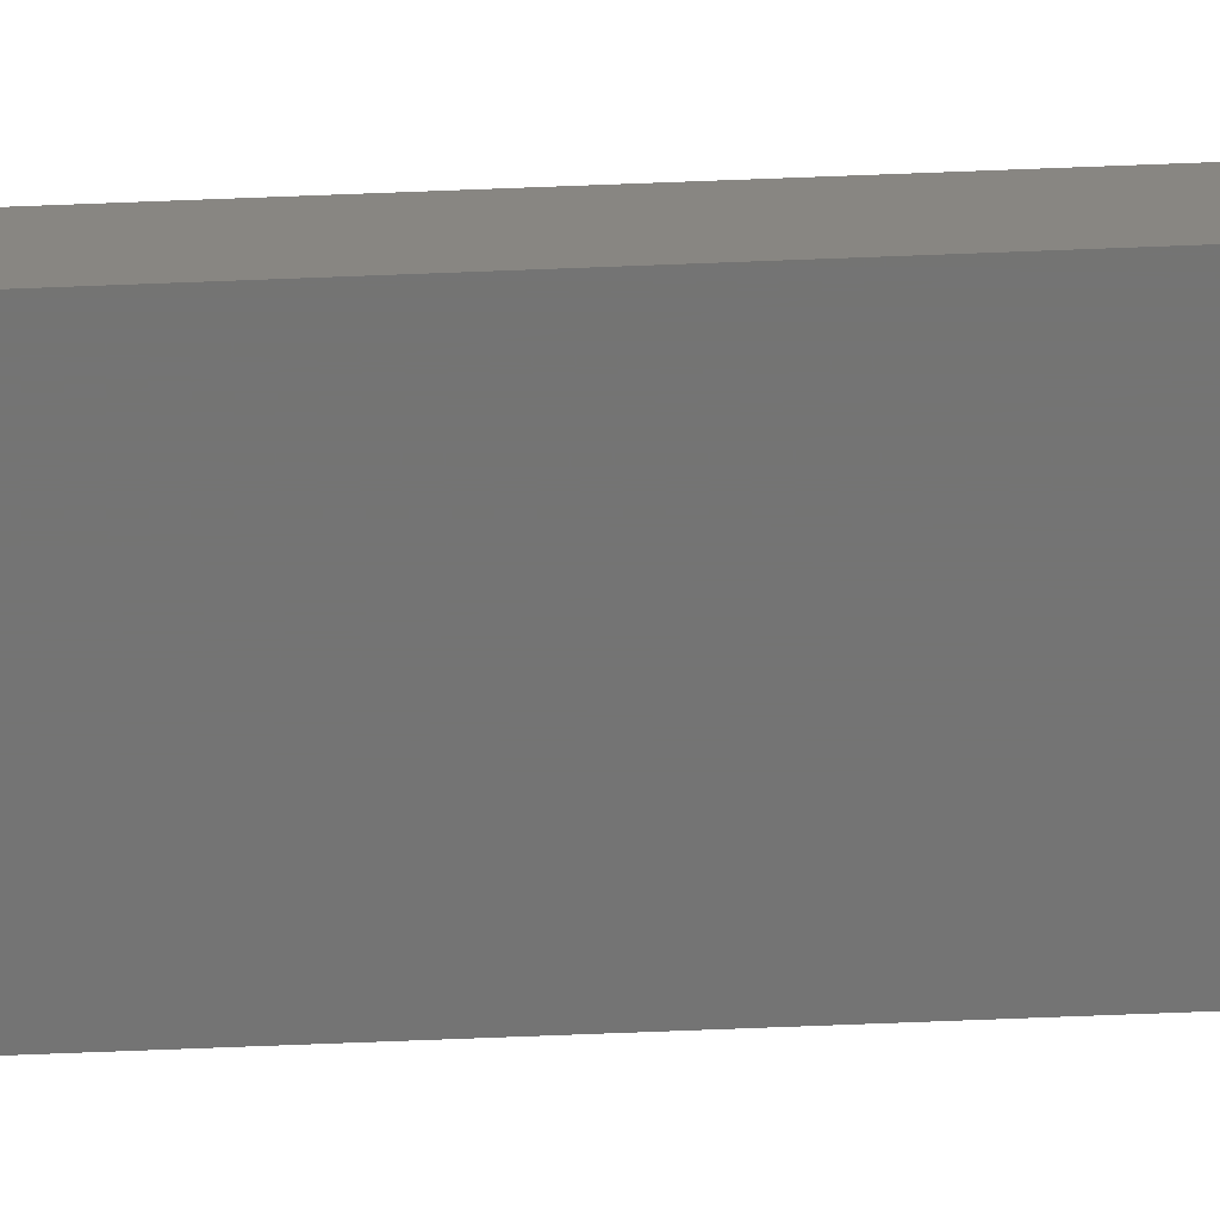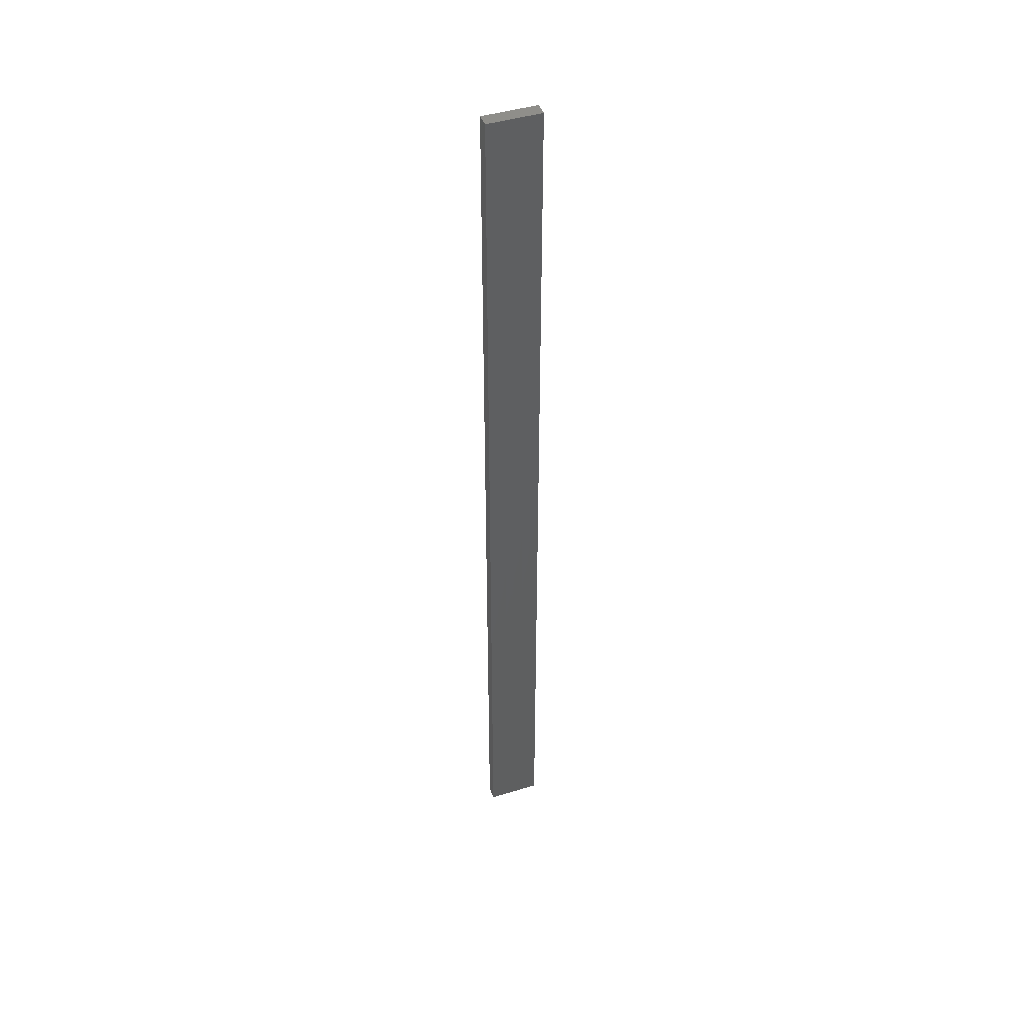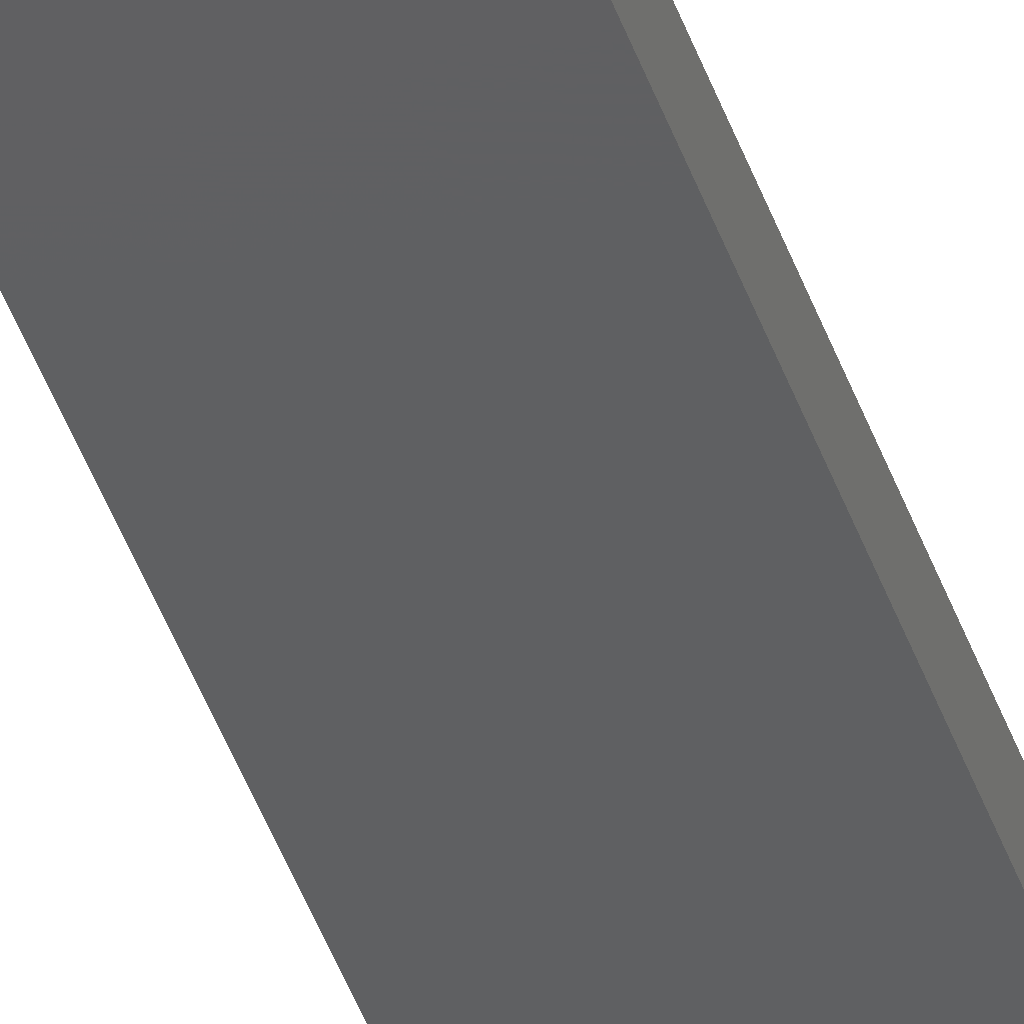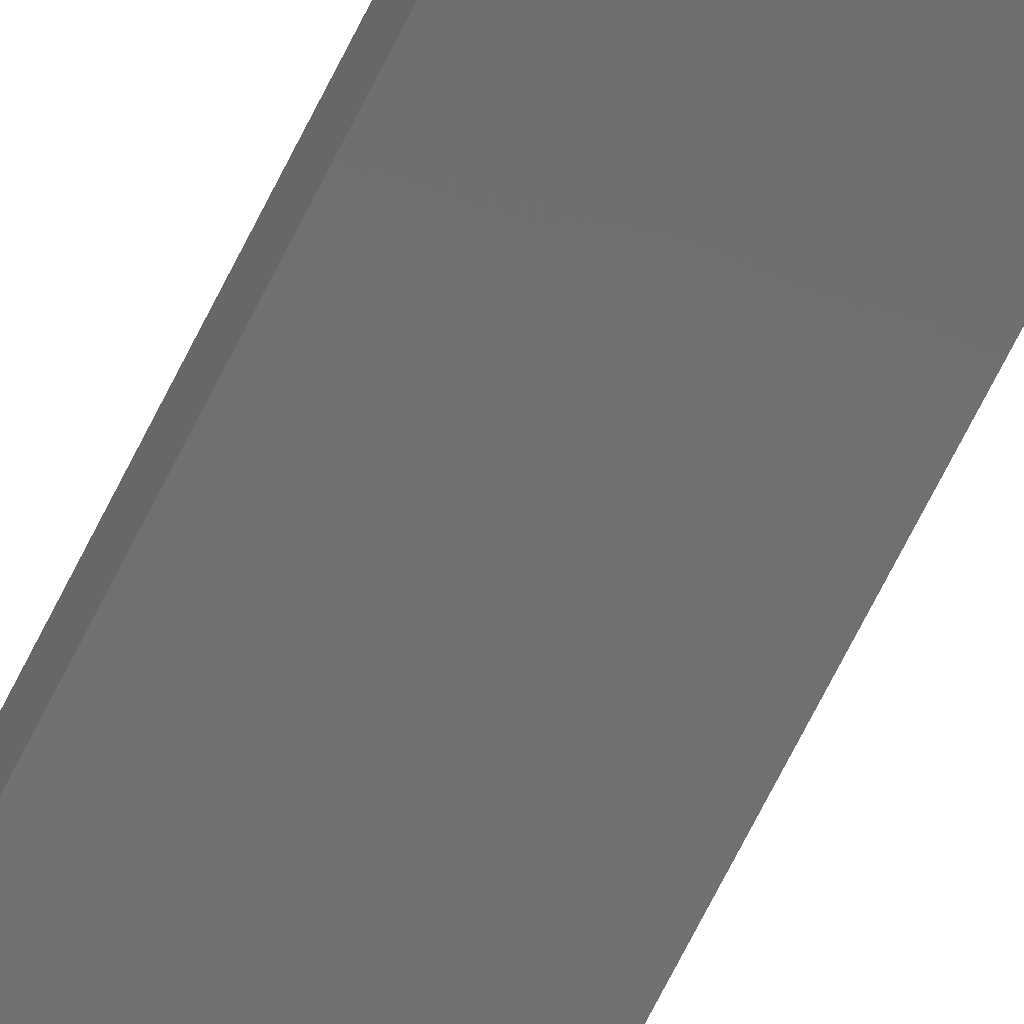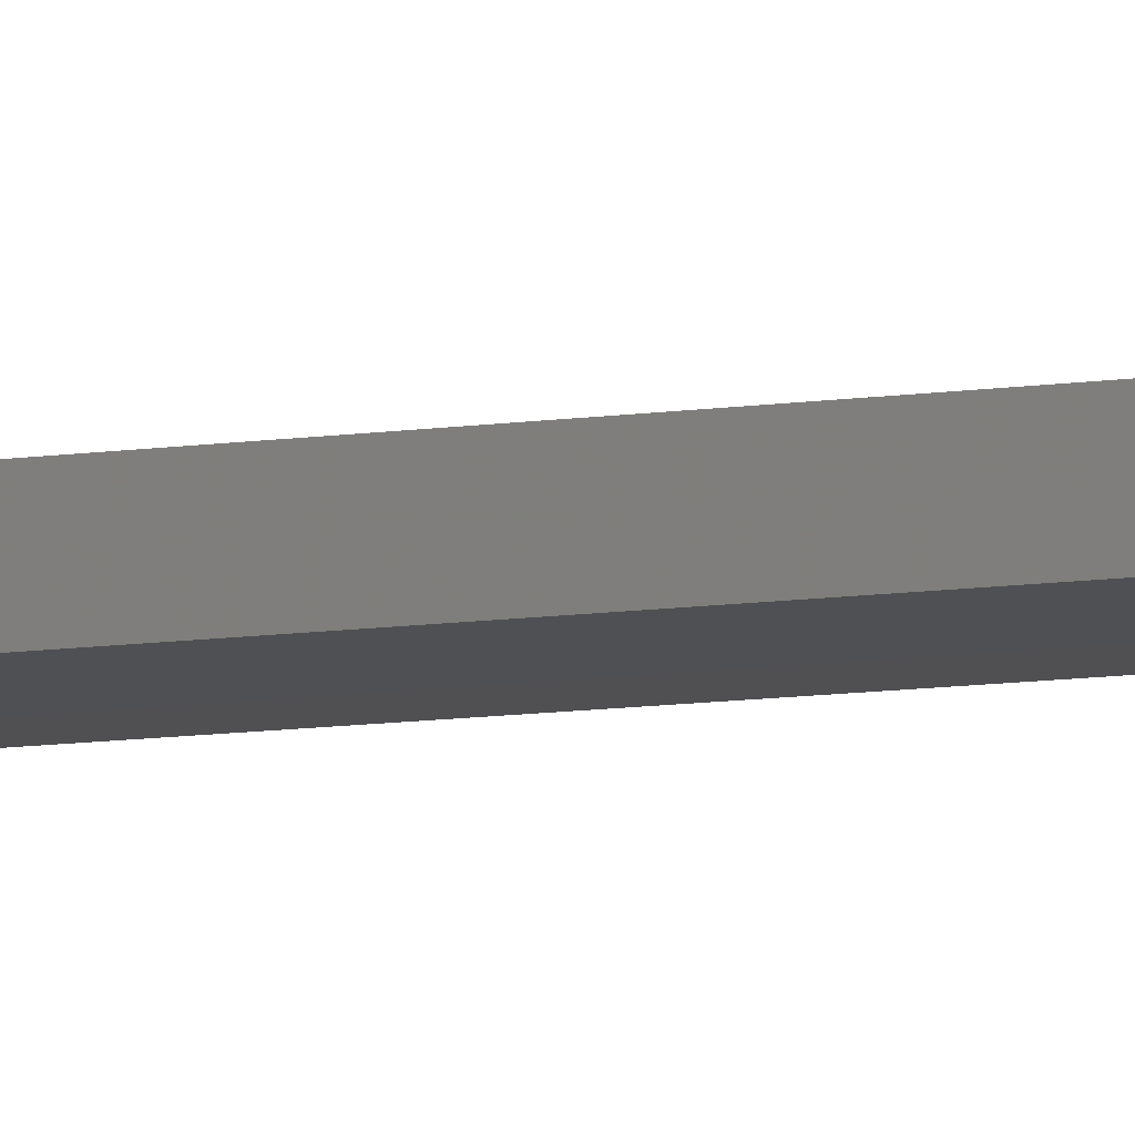
<metadata>
{"format":"stl","ext":"stl","renderer":"f3d","projection":"perspective","resolution":1024,"background":"white","views":[{"elev":-66.3,"azim":-87.7,"up":"+Y"},{"elev":44.7,"azim":160.4,"up":"+Z"},{"elev":-40.1,"azim":17.2,"up":"+Y"},{"elev":-59.2,"azim":155.4,"up":"+Y"},{"elev":-6.3,"azim":-58.3,"up":"+Y"}]}
</metadata>
<code>
# stl→obj: 16 verts, 28 faces
v -0.3779 4.351 15.09
v -0.3779 4.351 11.49
v -0.4445 4.351 11.49
v -0.4445 4.351 15.09
v -0.5112 4.351 15.09
v -0.5112 4.351 11.49
v -0.5779 4.351 15.09
v -0.5779 4.351 11.49
v -0.5778 4.301 11.49
v -0.5778 4.301 15.09
v -0.3779 4.301 11.49
v -0.3779 4.301 15.09
v -0.4445 4.301 11.49
v -0.4445 4.301 15.09
v -0.5111 4.301 15.09
v -0.5111 4.301 11.49
f 1 2 3
f 4 1 3
f 5 3 6
f 5 4 3
f 7 6 8
f 7 5 6
f 7 9 10
f 8 9 7
f 11 12 13
f 12 14 13
f 13 15 16
f 16 15 9
f 14 15 13
f 15 10 9
f 12 2 1
f 11 2 12
f 16 9 8
f 6 16 8
f 3 13 16
f 3 16 6
f 2 11 13
f 2 13 3
f 10 15 7
f 15 5 7
f 14 4 15
f 15 4 5
f 14 12 4
f 12 1 4

</code>
